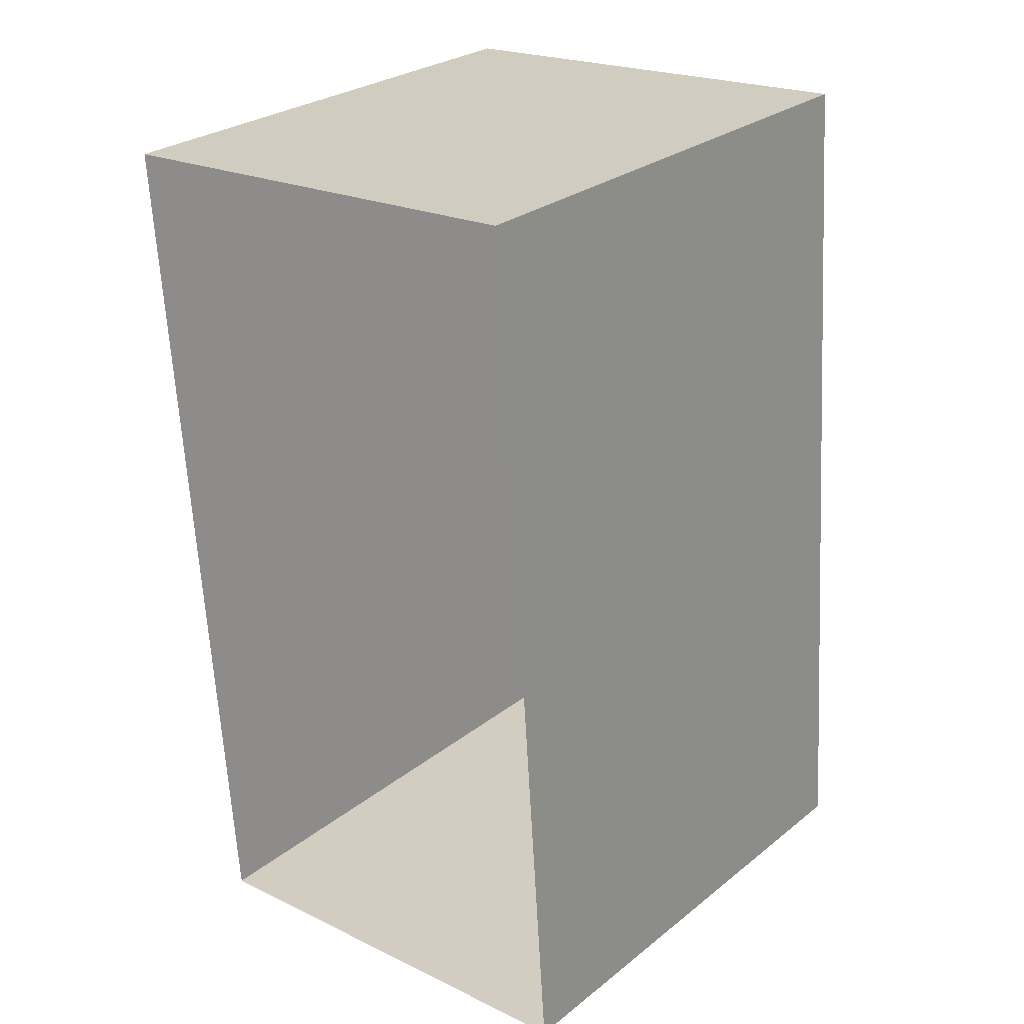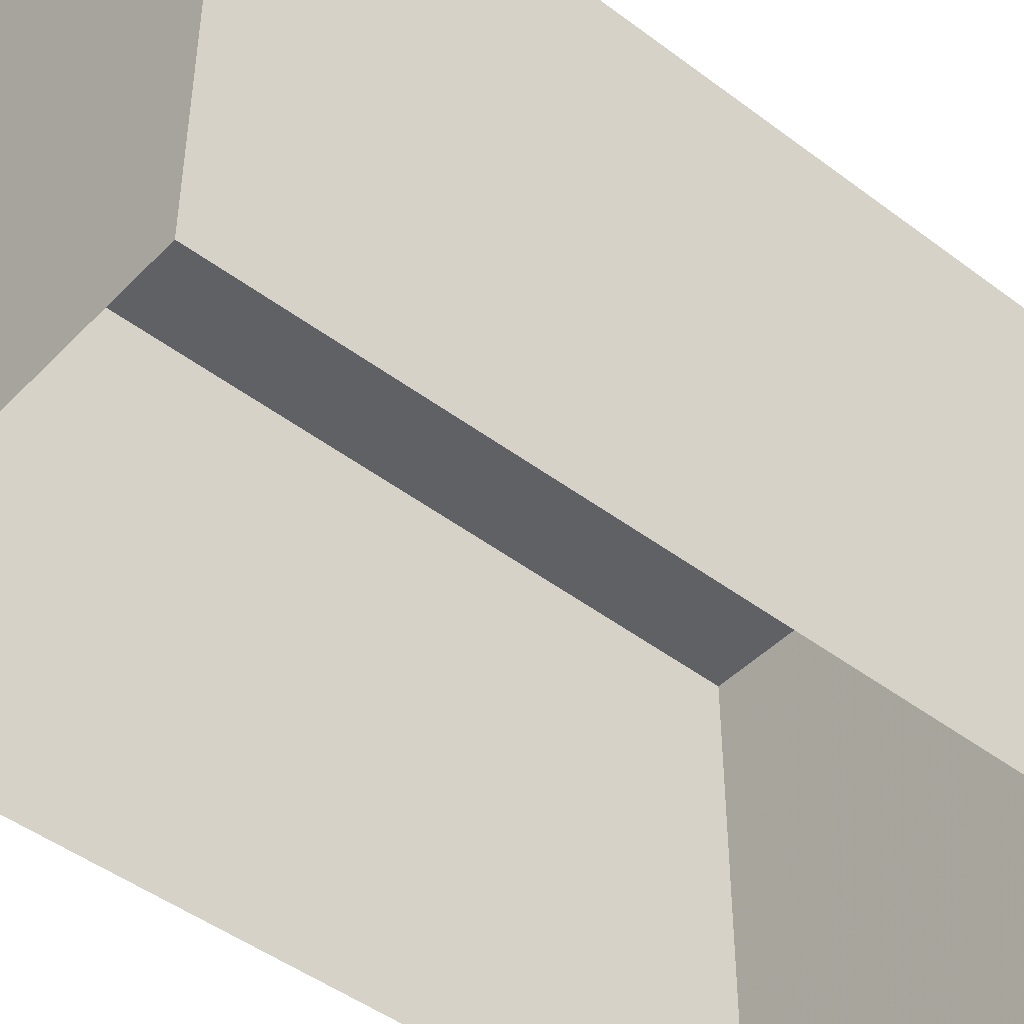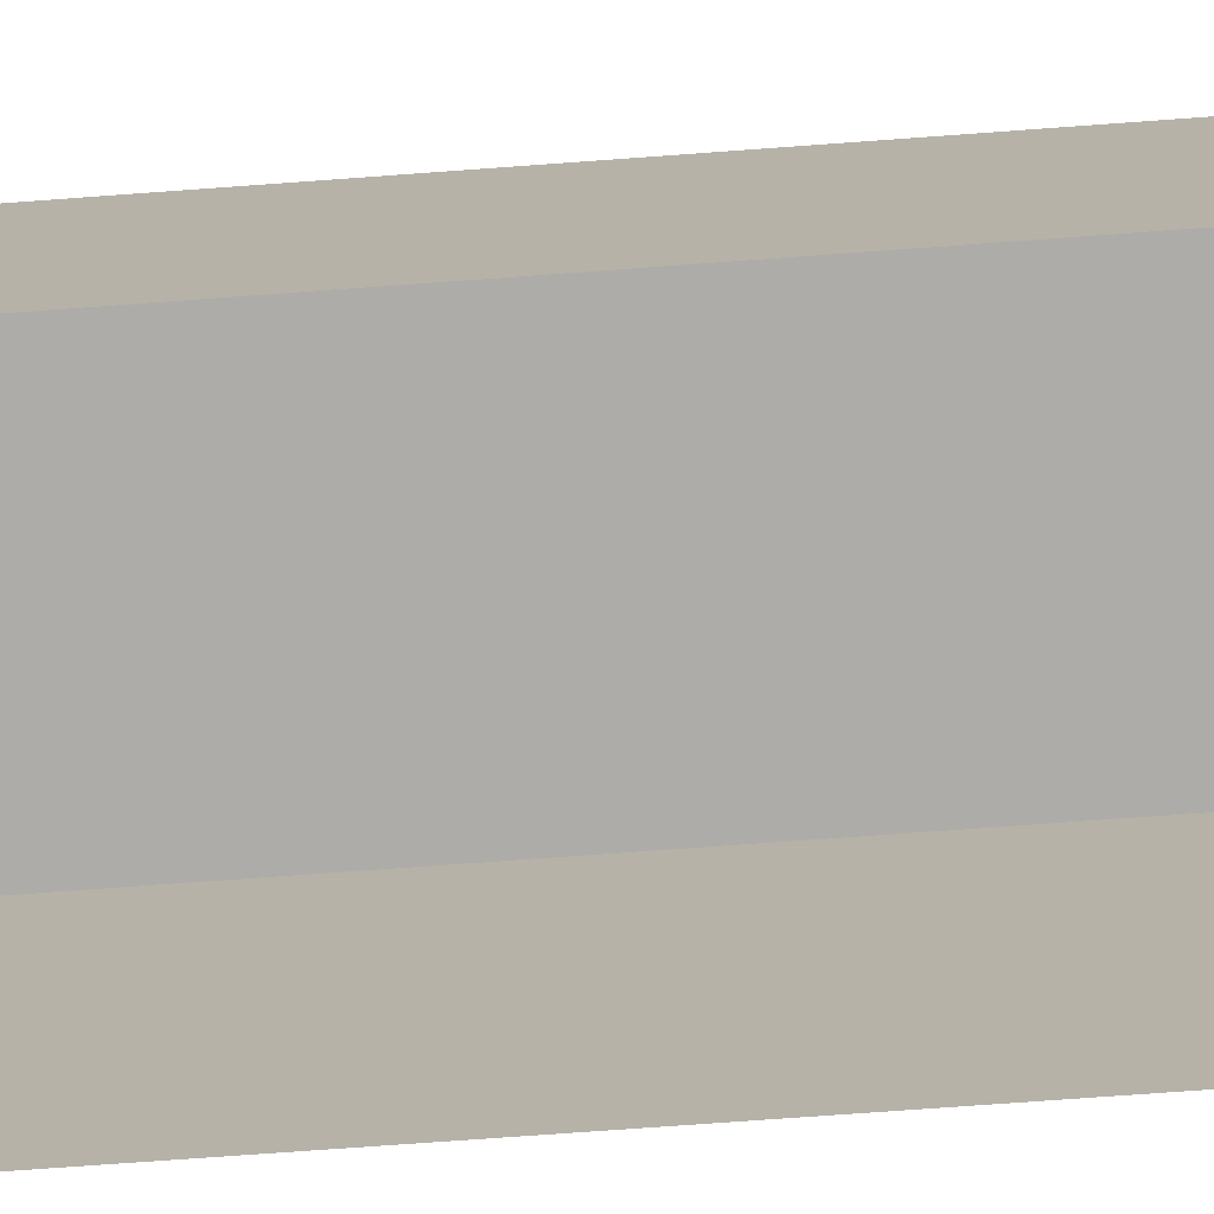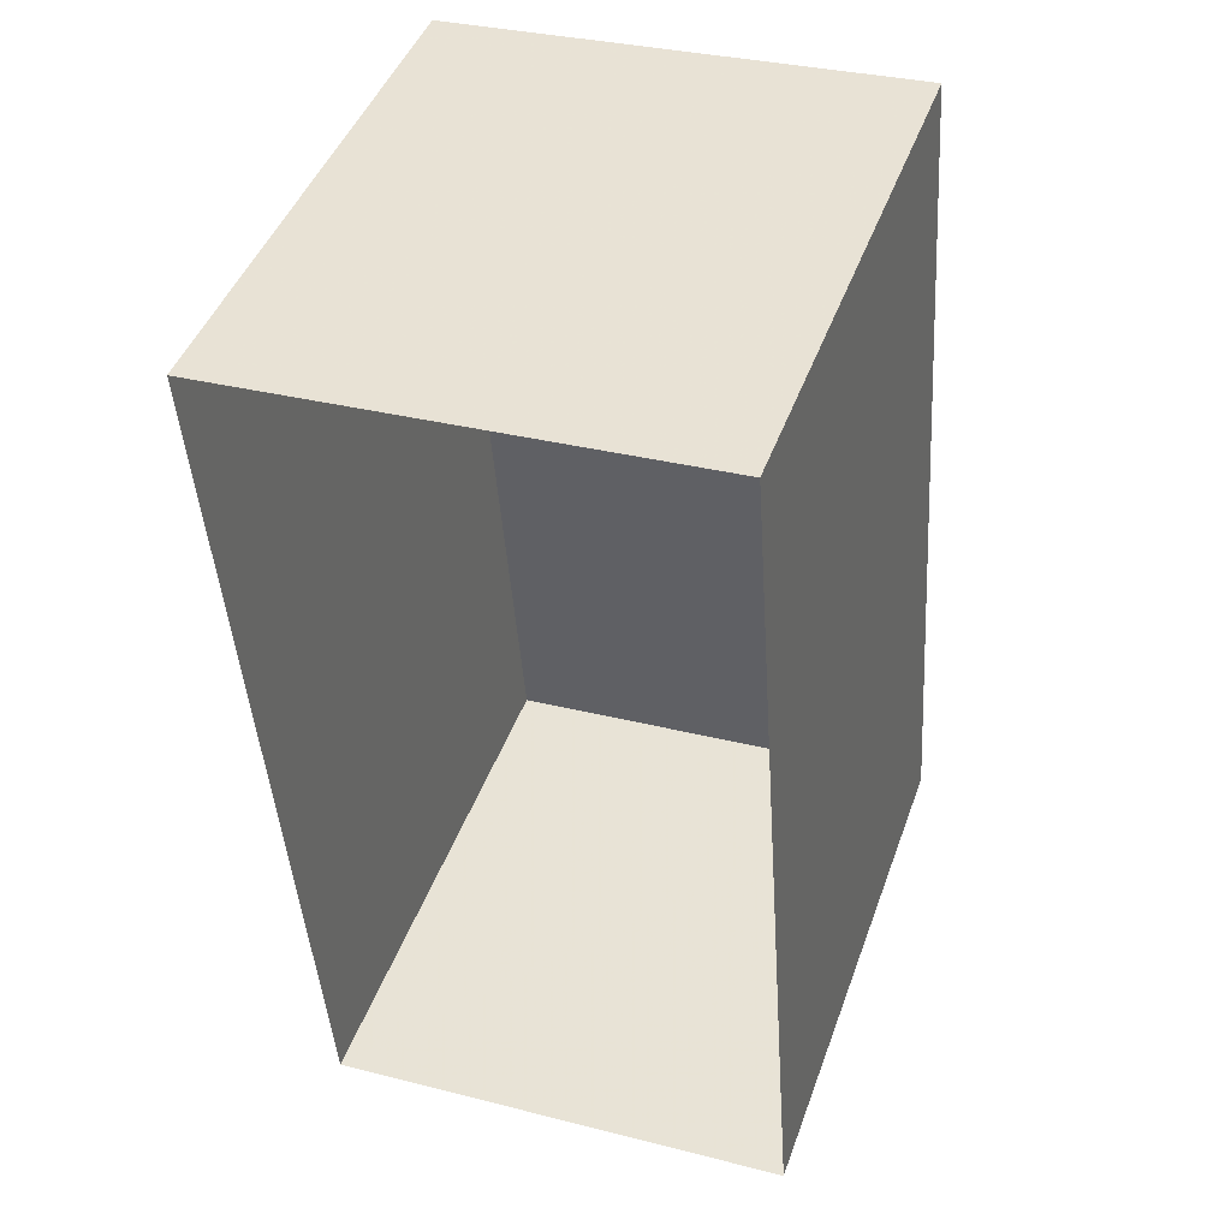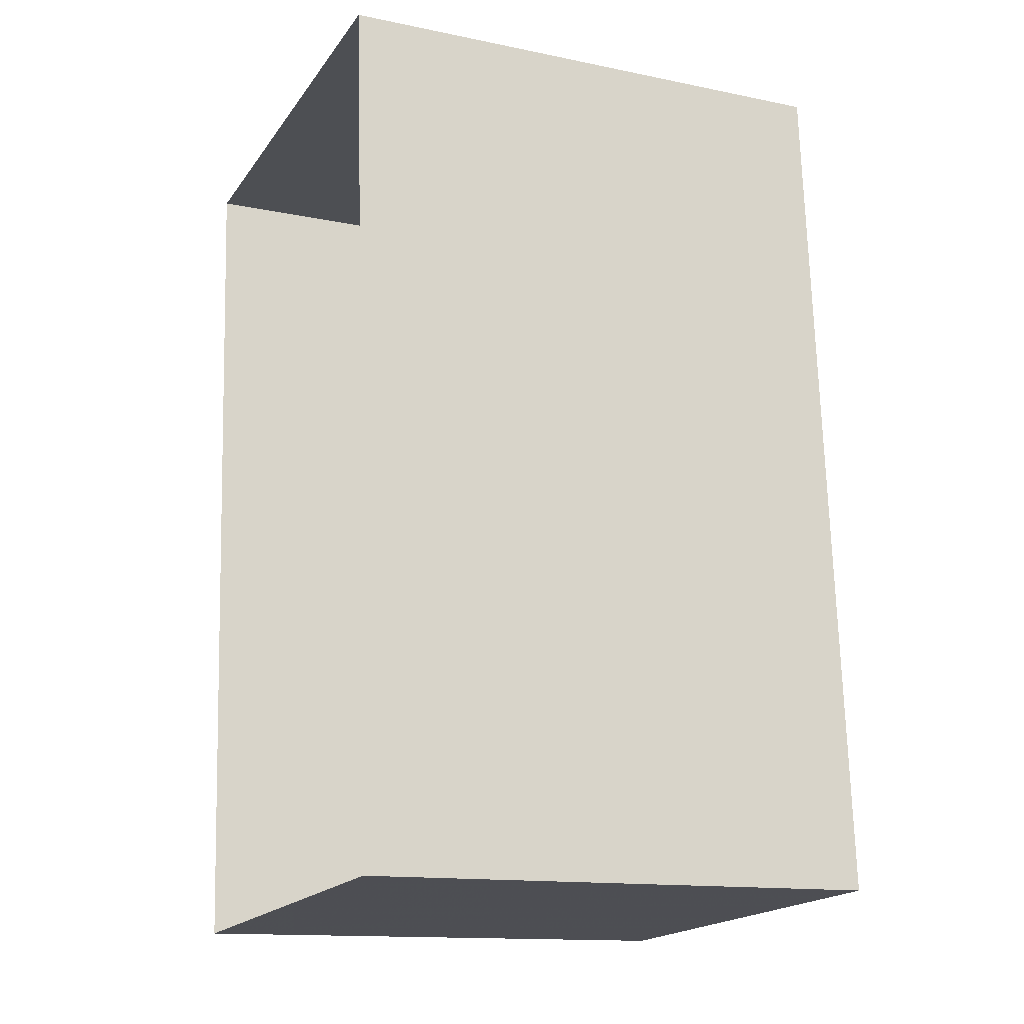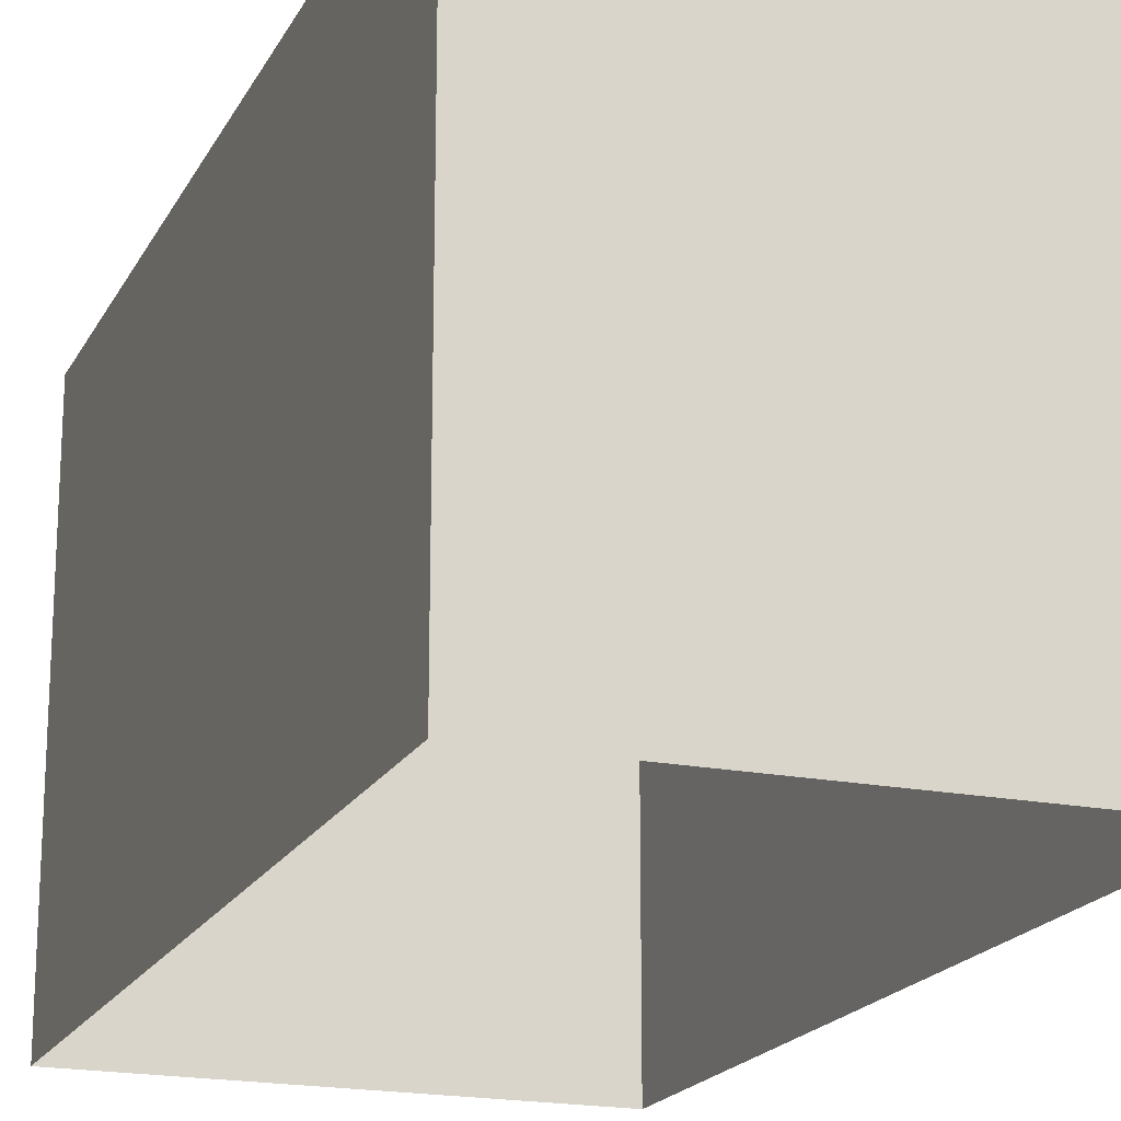
<metadata>
{"format":"obj","ext":"obj","renderer":"f3d","projection":"perspective","resolution":1024,"background":"white","views":[{"elev":27.7,"azim":-139.8,"up":"+Y"},{"elev":-46.0,"azim":-135.1,"up":"+Z"},{"elev":-76.9,"azim":-90.3,"up":"+Z"},{"elev":45.2,"azim":-161.1,"up":"+Y"},{"elev":-14.0,"azim":-114.4,"up":"+Y"},{"elev":-19.2,"azim":155.4,"up":"+Z"}]}
</metadata>
<code>
v -3.731e+05 -1.033e+05 30.73
v -3.731e+05 -1.033e+05 30.73
v -3.731e+05 -1.033e+05 30.73
v -3.731e+05 -1.033e+05 30.73
v -3.731e+05 -1.033e+05 34.13
v -3.731e+05 -1.033e+05 34.13
v -3.731e+05 -1.033e+05 34.13
v -3.731e+05 -1.033e+05 34.13
f 1 2 3
f 4 1 3
f 5 6 7
f 8 5 7
f 8 2 1
f 5 8 1
f 5 1 4
f 6 5 4
f 7 4 3
f 7 6 4
f 8 3 2
f 8 7 3

</code>
